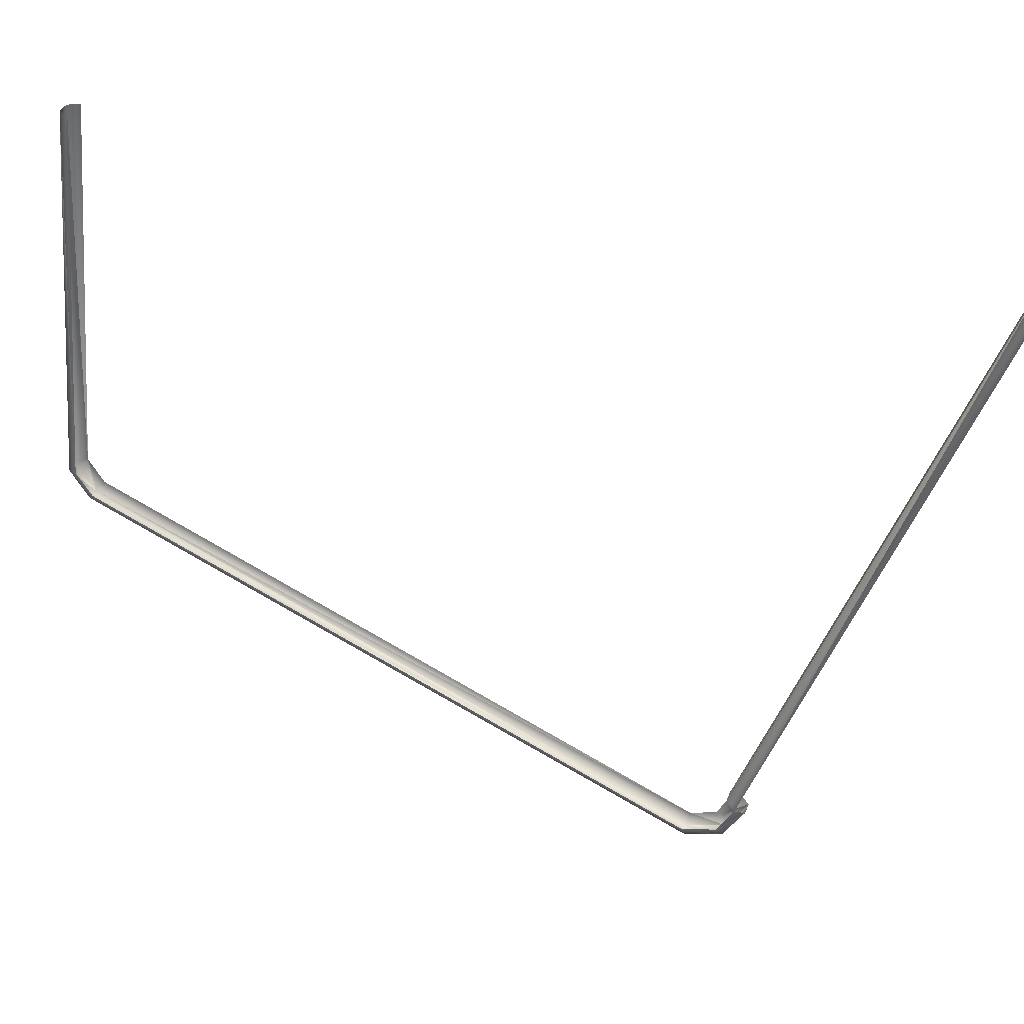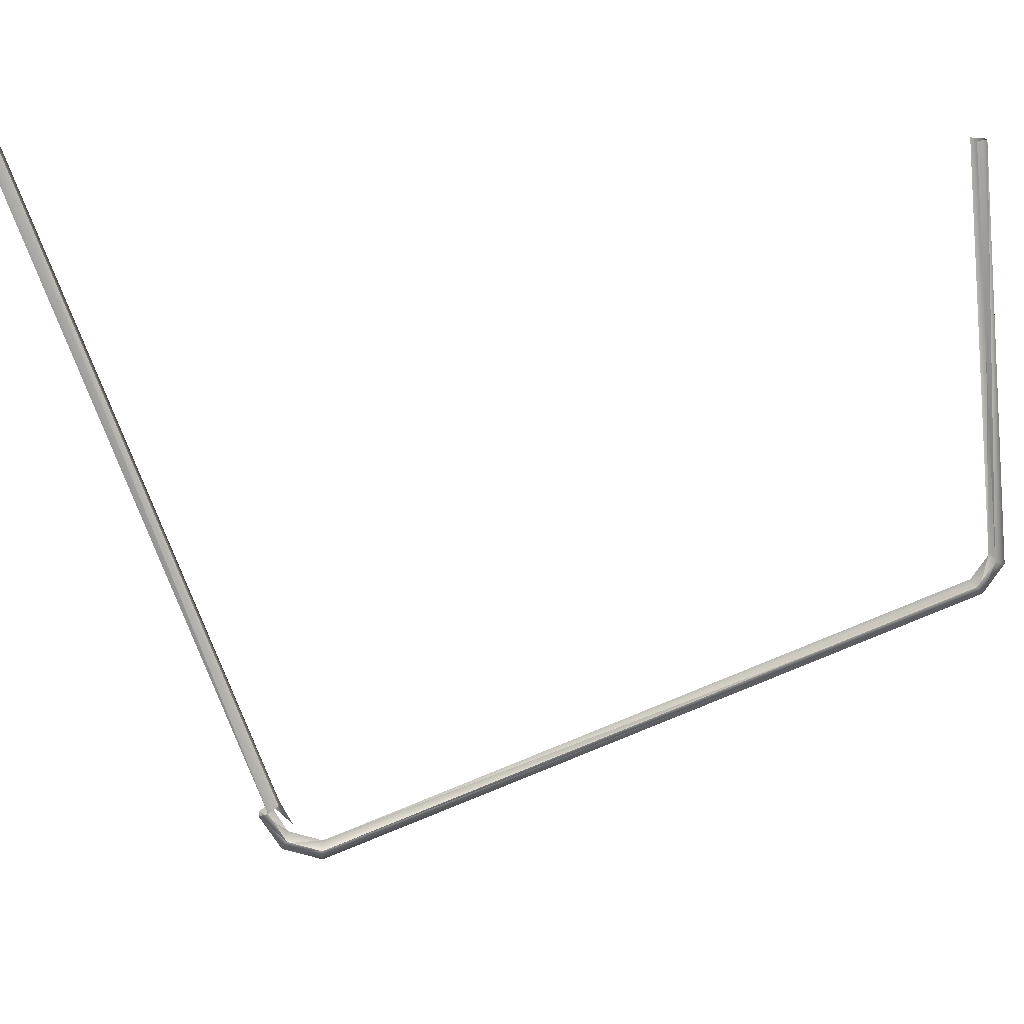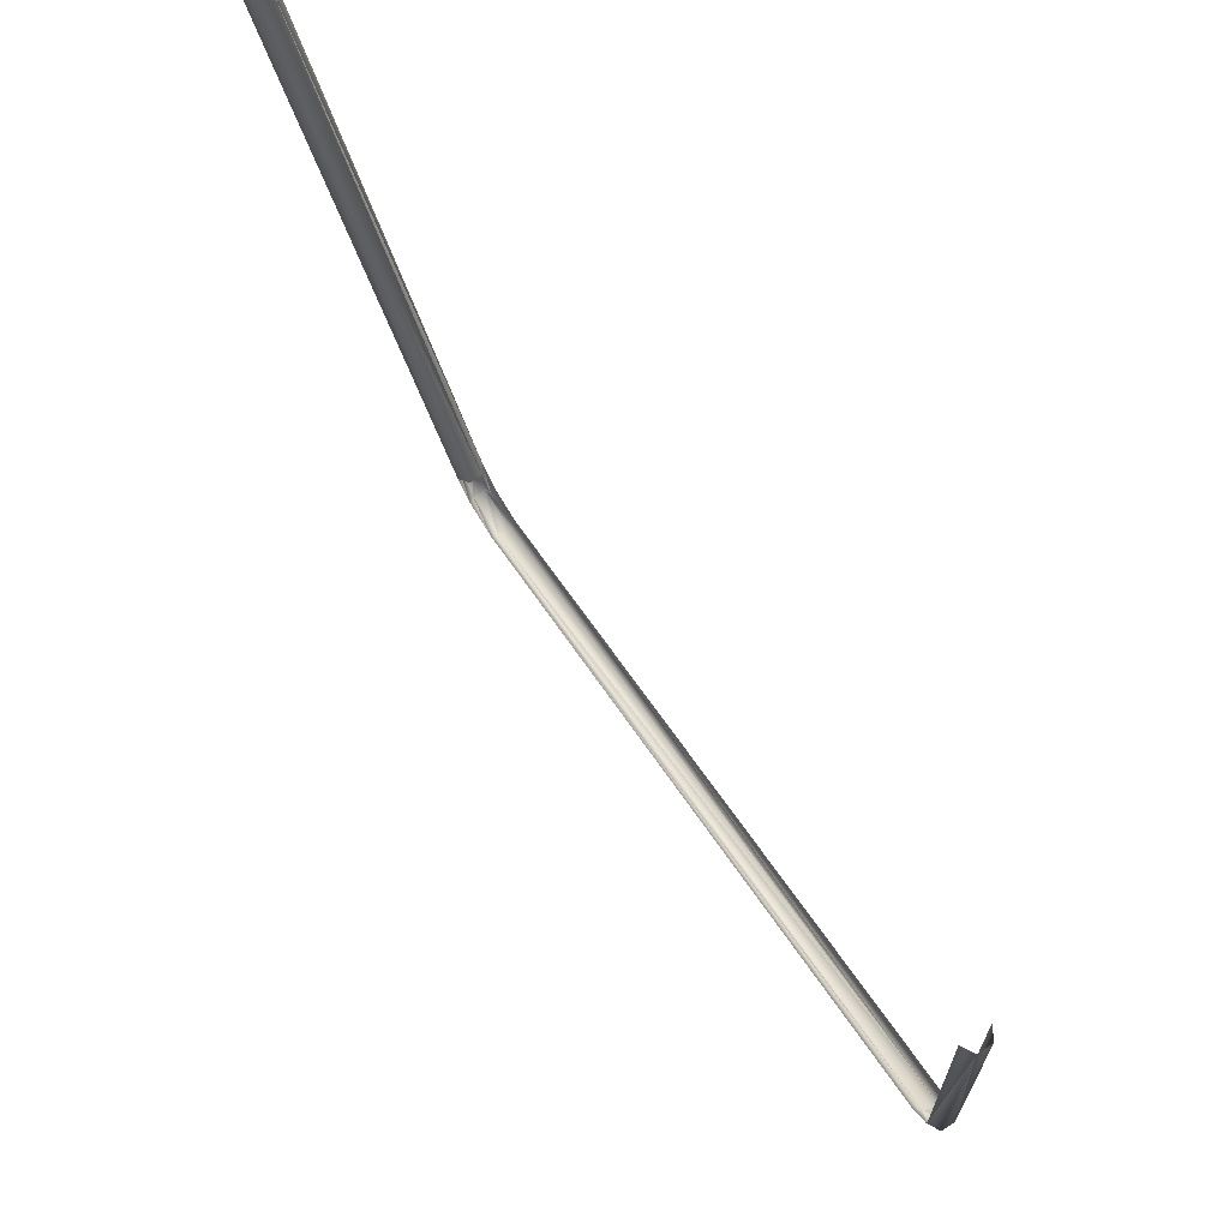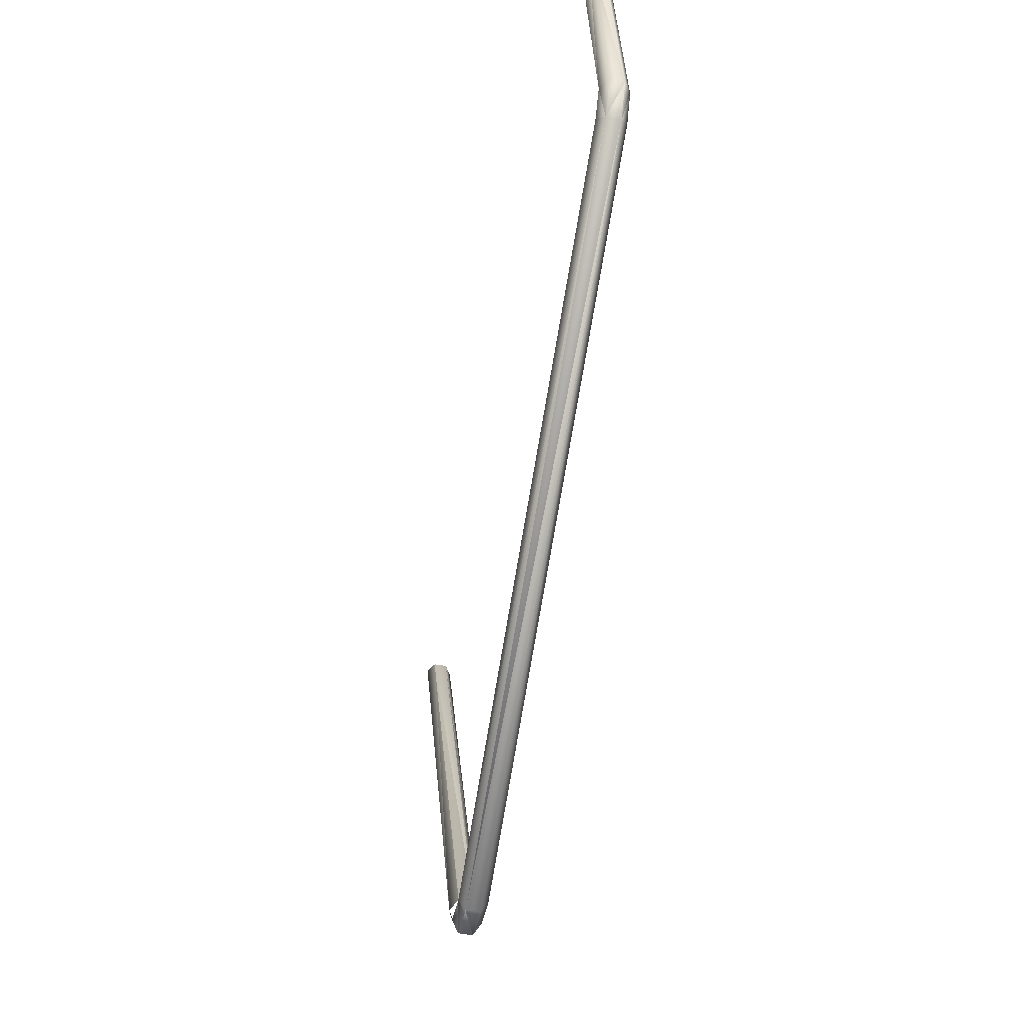
<metadata>
{"format":"obj","ext":"obj","renderer":"f3d","projection":"perspective","resolution":1024,"background":"white","views":[{"elev":35.4,"azim":-70.4,"up":"+Z"},{"elev":15.6,"azim":87.1,"up":"+Z"},{"elev":77.5,"azim":146.7,"up":"+Z"},{"elev":-55.8,"azim":169.5,"up":"+Z"}]}
</metadata>
<code>
o BM_TriggerLane3
v 1189 8.257e+04 -2.421e+04
v 1189 -3.244e+04 -7.148e+04
v 2378 -3.244e+04 -6.943e+04
v -2378 -3.244e+04 -6.943e+04
v -1189 -3.244e+04 -7.148e+04
v -1189 8.257e+04 -2.421e+04
v -1189 -3.244e+04 -7.148e+04
v 1189 -3.244e+04 -7.148e+04
v -1189 8.257e+04 -2.421e+04
v 2378 8.121e+04 -2.27e+04
v 1189 8.257e+04 -2.421e+04
v 2378 -3.244e+04 -6.943e+04
v -2378 8.121e+04 -2.27e+04
v -2378 -3.244e+04 -6.943e+04
v -1189 8.257e+04 -2.421e+04
v 1189 -3.244e+04 -7.148e+04
v 1189 8.257e+04 -2.421e+04
v -1189 8.257e+04 -2.421e+04
v 1189 -3.991e+04 -6.127e+04
v 1189 -8.212e+04 5.401e+04
v -1189 -3.991e+04 -6.127e+04
v 1189 -3.991e+04 -6.127e+04
v 2378 -4.173e+04 -6.218e+04
v 1189 -8.212e+04 5.401e+04
v -1189 -3.991e+04 -6.127e+04
v -1189 -8.212e+04 5.401e+04
v -2378 -4.173e+04 -6.218e+04
v 1189 -8.212e+04 5.401e+04
v -1189 -8.212e+04 5.401e+04
v -1189 -3.991e+04 -6.127e+04
v 2378 -4.173e+04 -6.218e+04
v 2378 -8.413e+04 5.401e+04
v 1189 -8.212e+04 5.401e+04
v -1189 -8.212e+04 5.401e+04
v -2378 -8.413e+04 5.401e+04
v -2378 -4.173e+04 -6.218e+04
v -1189 -3.991e+04 -6.127e+04
v -2378 -4.173e+04 -6.218e+04
v -1189 -3.762e+04 -6.571e+04
v 2378 -4.173e+04 -6.218e+04
v 2378 -3.859e+04 -6.753e+04
v 1189 -4.345e+04 -6.309e+04
v -2378 -4.173e+04 -6.218e+04
v -1189 -4.345e+04 -6.309e+04
v -2378 -3.859e+04 -6.753e+04
v -1189 -4.345e+04 -6.309e+04
v 1189 -4.345e+04 -6.309e+04
v 1189 -3.955e+04 -6.935e+04
v 2378 -3.859e+04 -6.753e+04
v 2378 -3.244e+04 -6.943e+04
v 1189 -3.955e+04 -6.935e+04
v -2378 -3.859e+04 -6.753e+04
v -1189 -3.955e+04 -6.935e+04
v -2378 -3.244e+04 -6.943e+04
v 2378 -3.859e+04 -6.753e+04
v 1189 -3.955e+04 -6.935e+04
v 1189 -4.345e+04 -6.309e+04
v 2378 -3.244e+04 -6.943e+04
v 1189 -3.244e+04 -7.148e+04
v 1189 -3.955e+04 -6.935e+04
v -1189 -4.345e+04 -6.309e+04
v -1189 -3.955e+04 -6.935e+04
v -2378 -3.859e+04 -6.753e+04
v -1189 -3.955e+04 -6.935e+04
v -1189 -3.244e+04 -7.148e+04
v -2378 -3.244e+04 -6.943e+04
v -1189 -3.244e+04 -7.148e+04
v -1189 -3.955e+04 -6.935e+04
v 1189 -3.244e+04 -7.148e+04
v -1189 -3.955e+04 -6.935e+04
v -1189 -4.345e+04 -6.309e+04
v 1189 -3.955e+04 -6.935e+04
v -1189 -3.955e+04 -6.935e+04
v 1189 -3.955e+04 -6.935e+04
v 1189 -3.244e+04 -7.148e+04
v 1189 8.615e+04 -1.892e+04
v 2378 8.417e+04 -1.836e+04
v 1189 7.921e+04 5.401e+04
v -2378 8.417e+04 -1.836e+04
v -1189 8.615e+04 -1.892e+04
v -1189 7.921e+04 5.401e+04
v -1189 8.615e+04 -1.892e+04
v 1189 8.615e+04 -1.892e+04
v 1189 7.921e+04 5.401e+04
v 2378 8.121e+04 -2.27e+04
v 2378 8.417e+04 -1.836e+04
v 1189 8.257e+04 -2.421e+04
v -2378 8.121e+04 -2.27e+04
v -1189 8.257e+04 -2.421e+04
v -2378 8.417e+04 -1.836e+04
v -1189 8.257e+04 -2.421e+04
v 1189 8.257e+04 -2.421e+04
v -1189 8.615e+04 -1.892e+04
v 2378 8.417e+04 -1.836e+04
v 1189 8.615e+04 -1.892e+04
v 1189 8.257e+04 -2.421e+04
v -1189 8.257e+04 -2.421e+04
v -1189 8.615e+04 -1.892e+04
v -2378 8.417e+04 -1.836e+04
v 2378 8.417e+04 -1.836e+04
v 2378 7.719e+04 5.401e+04
v 1189 7.921e+04 5.401e+04
v -2378 7.719e+04 5.401e+04
v -2378 8.417e+04 -1.836e+04
v -1189 7.921e+04 5.401e+04
v 1189 8.257e+04 -2.421e+04
v 1189 8.615e+04 -1.892e+04
v -1189 8.615e+04 -1.892e+04
v -1189 7.921e+04 5.401e+04
v -1189 8.615e+04 -1.892e+04
v 1189 7.921e+04 5.401e+04
f 3 2 1
f 6 5 4
f 9 8 7
f 12 11 10
f 15 14 13
f 18 17 16
f 21 20 19
f 24 23 22
f 27 26 25
f 30 29 28
f 33 32 31
f 36 35 34
f 39 38 37
f 42 41 40
f 45 44 43
f 48 47 46
f 51 50 49
f 54 53 52
f 57 56 55
f 60 59 58
f 63 62 61
f 66 65 64
f 69 68 67
f 72 71 70
f 75 74 73
f 78 77 76
f 81 80 79
f 84 83 82
f 87 86 85
f 90 89 88
f 93 92 91
f 96 95 94
f 99 98 97
f 102 101 100
f 105 104 103
f 108 107 106
f 111 110 109

</code>
